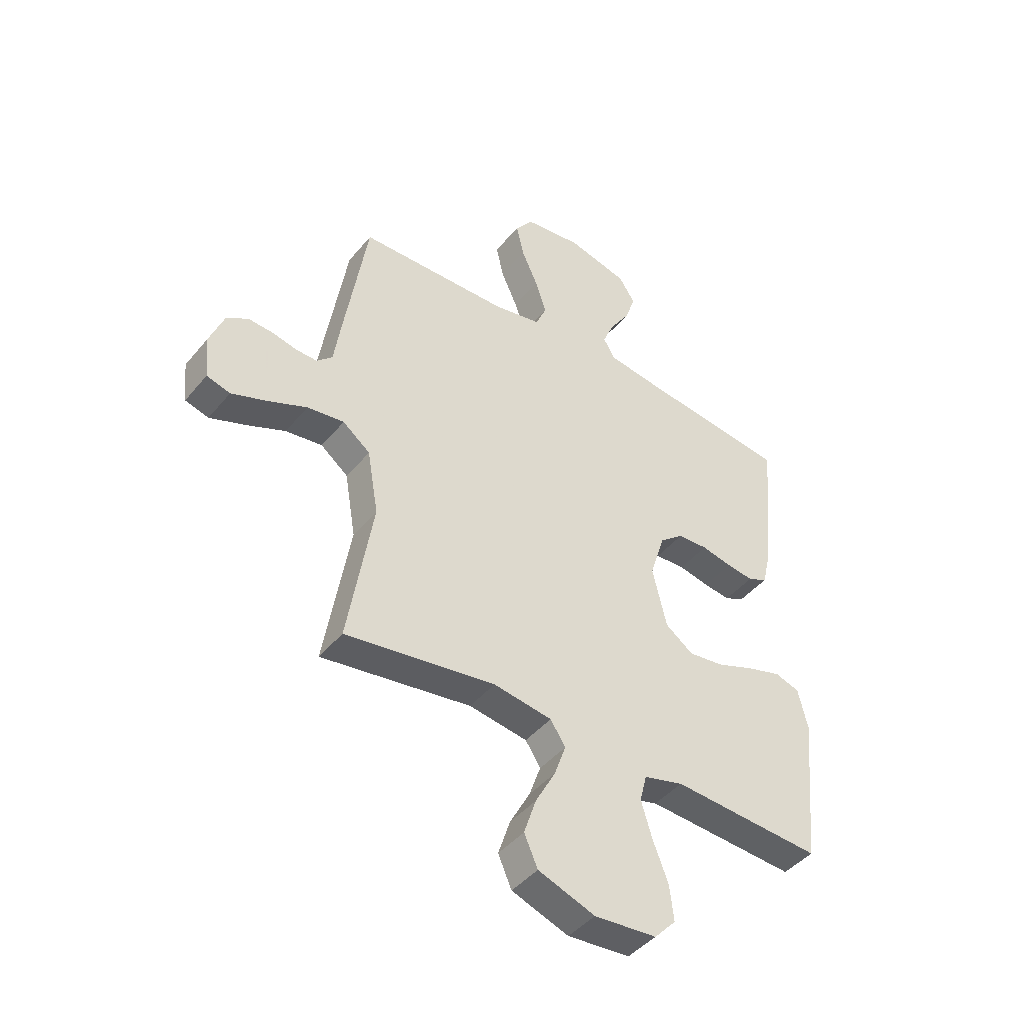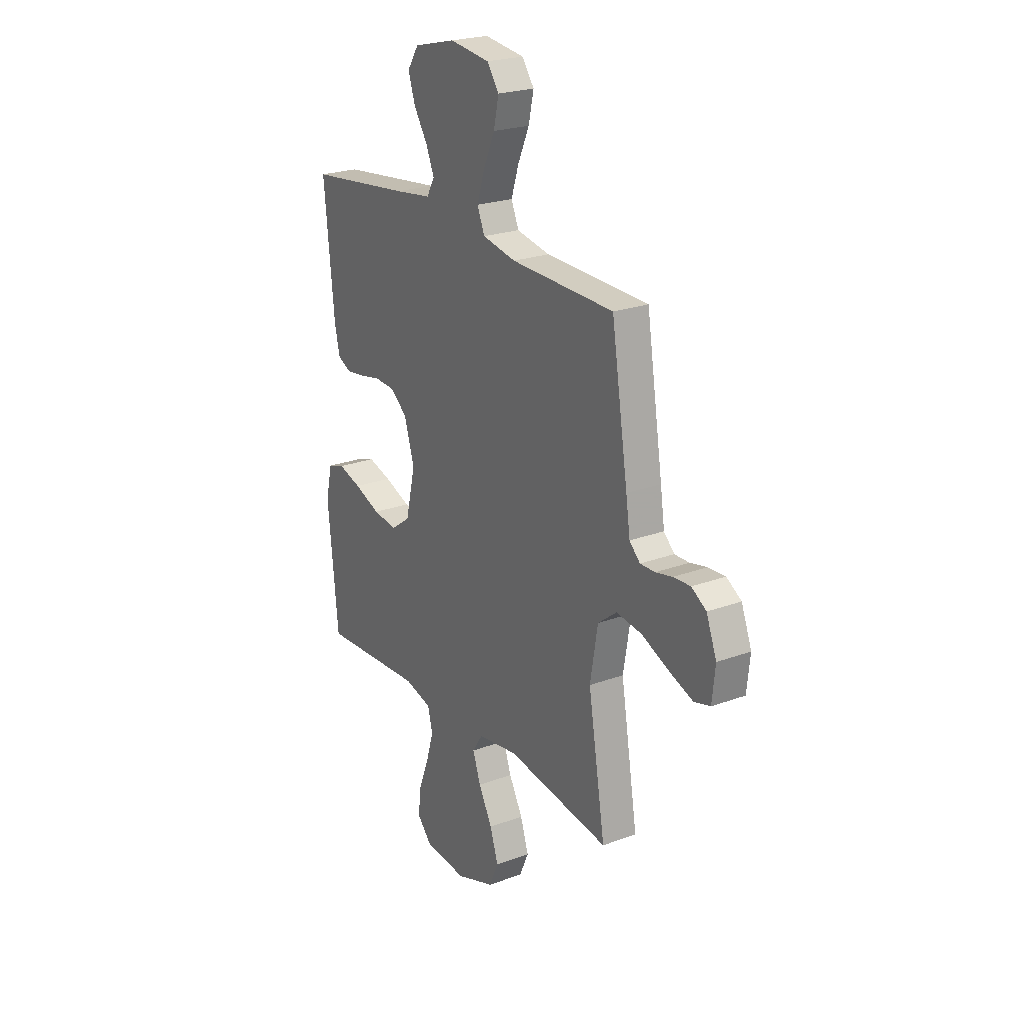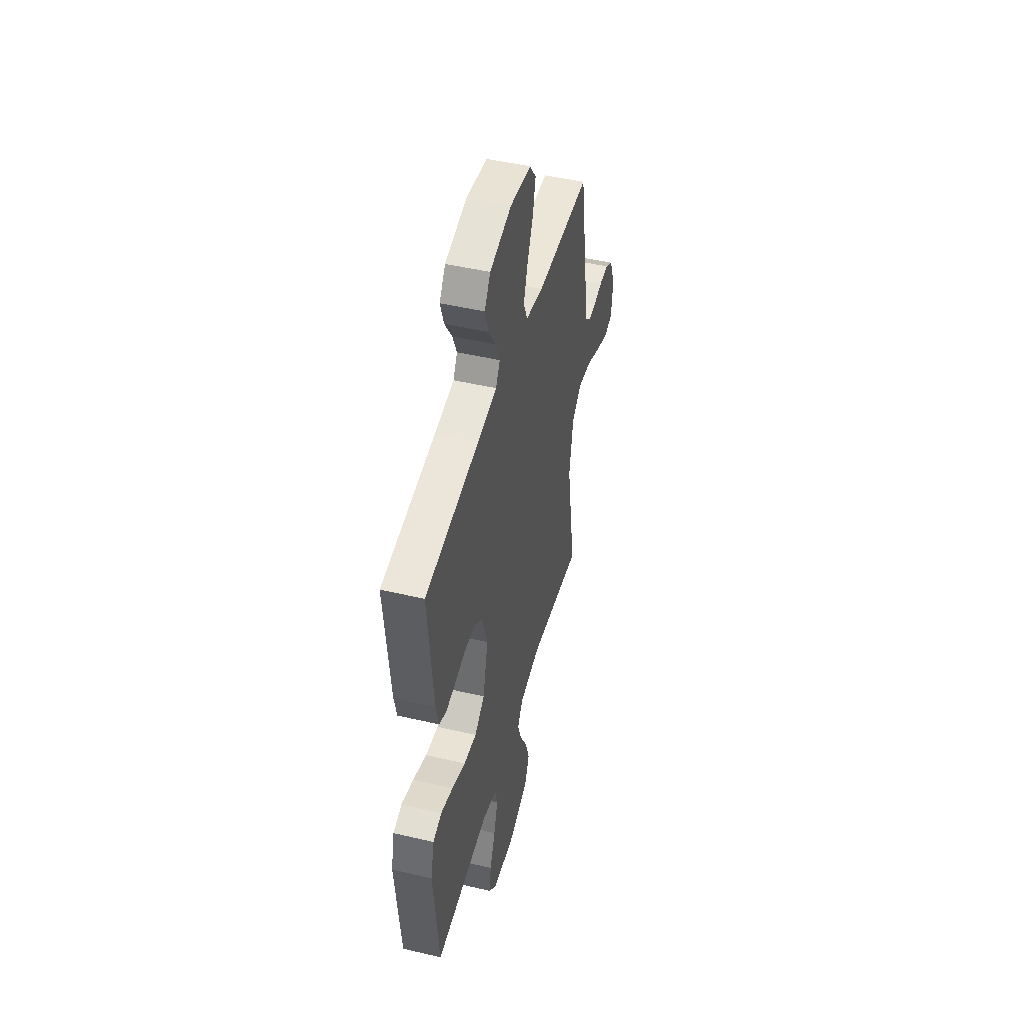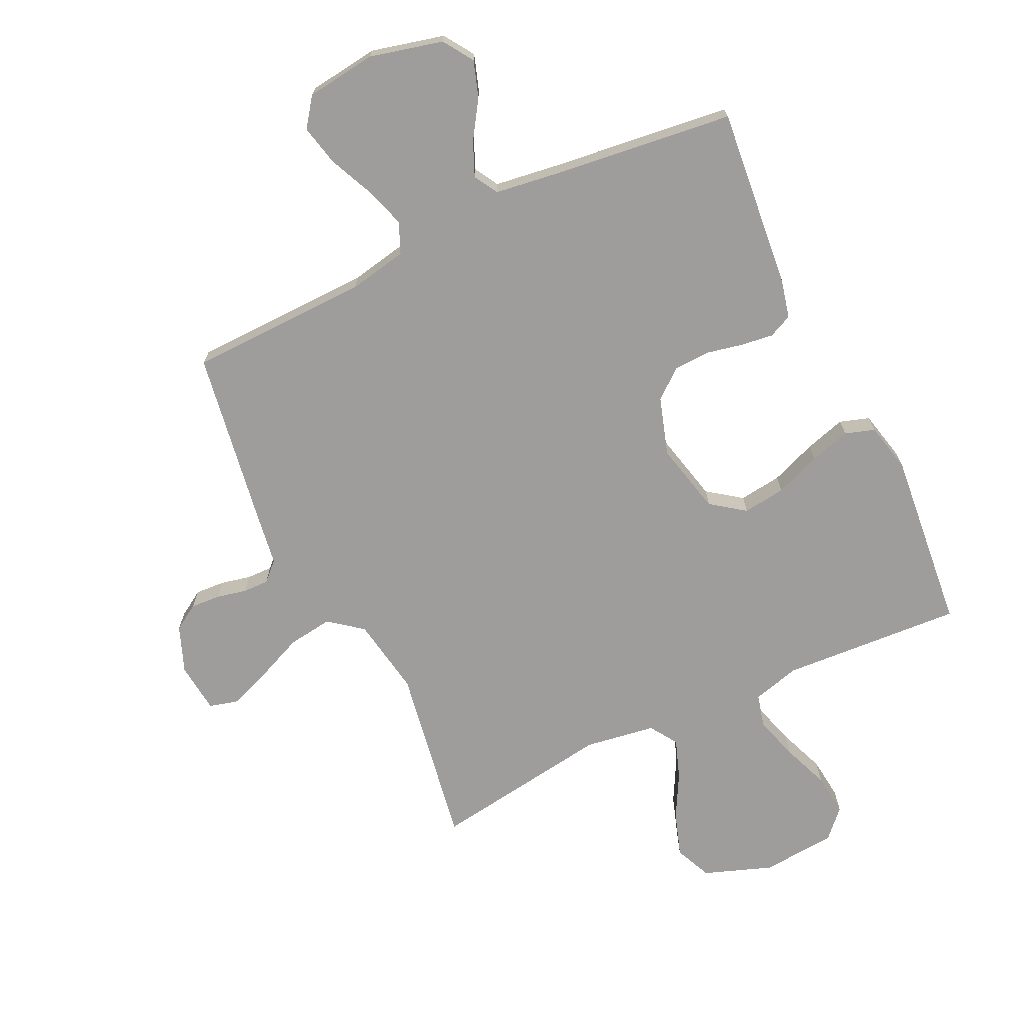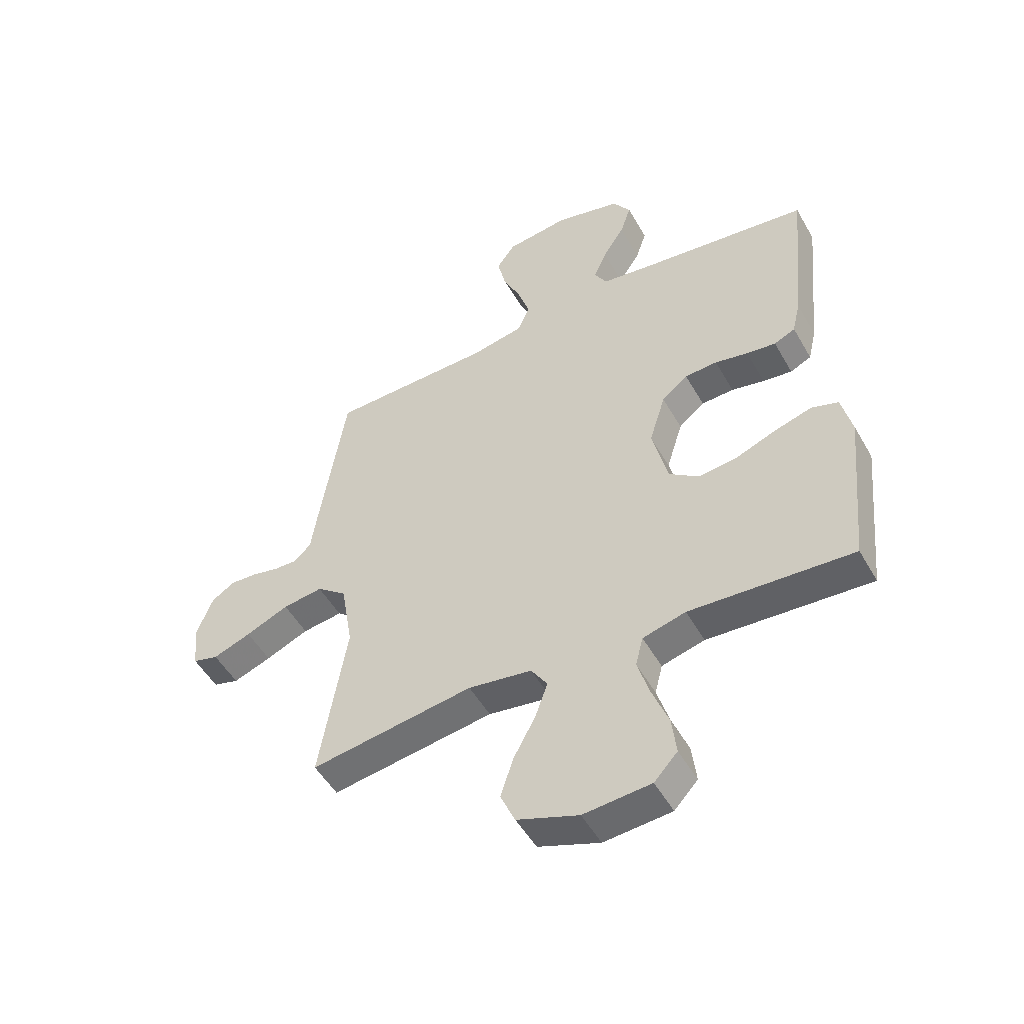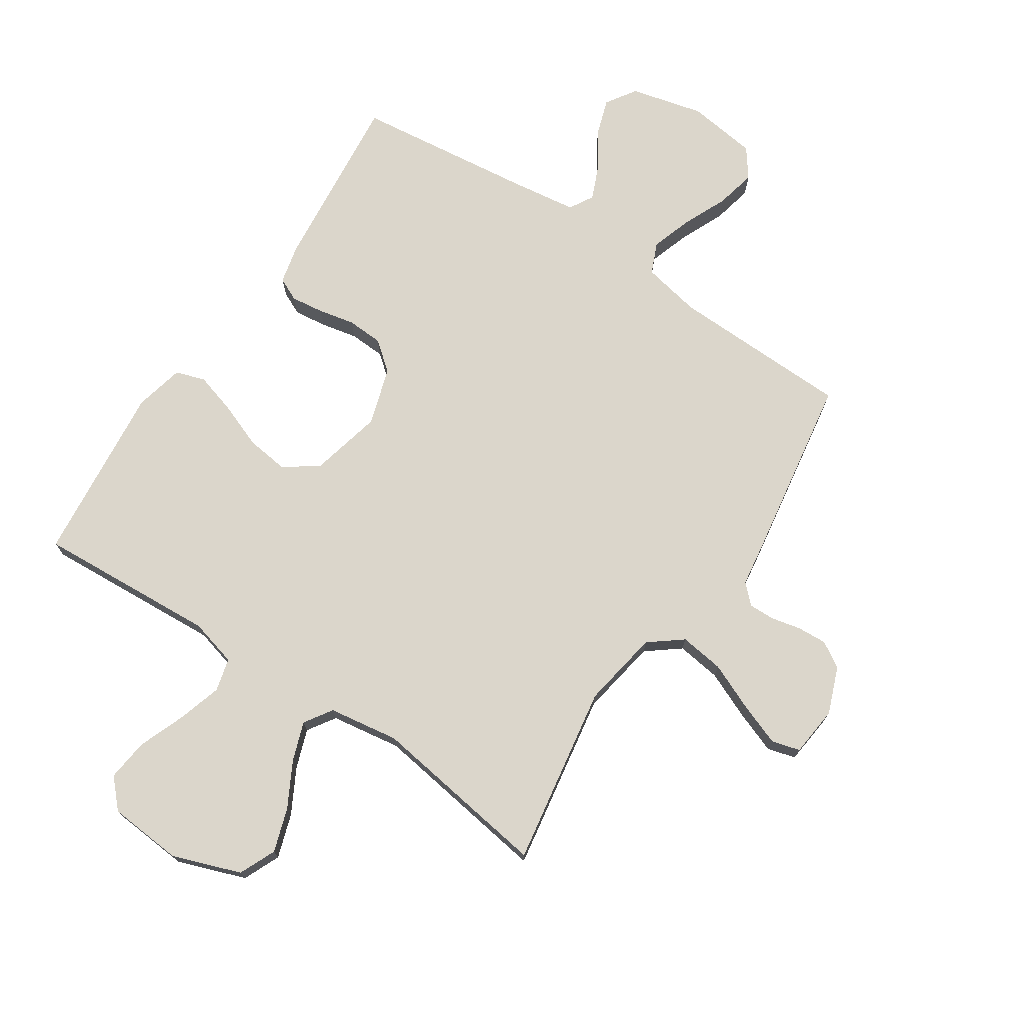
<metadata>
{"format":"obj","ext":"obj","renderer":"f3d","projection":"perspective","resolution":1024,"background":"white","views":[{"elev":-44.2,"azim":-36.5,"up":"+Z"},{"elev":23.4,"azim":-122.1,"up":"+Z"},{"elev":47.5,"azim":104.8,"up":"+Z"},{"elev":-70.6,"azim":25.5,"up":"+Y"},{"elev":-50.6,"azim":28.8,"up":"+Z"},{"elev":73.5,"azim":-146.4,"up":"+Y"}]}
</metadata>
<code>
v 0.5 0.07 0.5
v 0.47 0.07 0.2
v 0.455 0.07 0.136
v 0.416 0.07 0.118
v 0.362 0.07 0.125
v 0.301 0.07 0.138
v 0.241 0.07 0.135
v 0.193 0.07 0.096
v 0.163 0.07 0
v 0.191 0.07 -0.119
v 0.247 0.07 -0.16
v 0.318 0.07 -0.151
v 0.394 0.07 -0.122
v 0.462 0.07 -0.102
v 0.511 0.07 -0.118
v 0.53 0.07 -0.2
v 0.5 0.07 -0.5
v 0.2 0.07 -0.481
v 0.121 0.07 -0.502
v 0.107 0.07 -0.557
v 0.129 0.07 -0.63
v 0.159 0.07 -0.708
v 0.167 0.07 -0.778
v 0.124 0.07 -0.824
v 0 0.07 -0.834
v -0.113 0.07 -0.793
v -0.14 0.07 -0.732
v -0.116 0.07 -0.659
v -0.076 0.07 -0.585
v -0.053 0.07 -0.52
v -0.083 0.07 -0.474
v -0.2 0.07 -0.456
v -0.5 0.07 -0.5
v -0.45 0.07 -0.2
v -0.472 0.07 -0.07
v -0.527 0.07 -0.027
v -0.601 0.07 -0.037
v -0.68 0.07 -0.071
v -0.75 0.07 -0.097
v -0.797 0.07 -0.084
v -0.806 0.07 0
v -0.776 0.07 0.077
v -0.733 0.07 0.104
v -0.683 0.07 0.101
v -0.634 0.07 0.09
v -0.591 0.07 0.089
v -0.56 0.07 0.119
v -0.548 0.07 0.2
v -0.5 0.07 0.5
v -0.2 0.07 0.507
v -0.103 0.07 0.526
v -0.081 0.07 0.577
v -0.103 0.07 0.645
v -0.136 0.07 0.719
v -0.151 0.07 0.786
v -0.116 0.07 0.834
v 0 0.07 0.849
v 0.121 0.07 0.819
v 0.154 0.07 0.769
v 0.134 0.07 0.709
v 0.094 0.07 0.647
v 0.07 0.07 0.591
v 0.093 0.07 0.551
v 0.2 0.07 0.536
v 0.5 0 0.5
v 0.47 0 0.2
v 0.455 0 0.136
v 0.416 0 0.118
v 0.362 0 0.125
v 0.301 0 0.138
v 0.241 0 0.135
v 0.193 0 0.096
v 0.163 0 0
v 0.191 0 -0.119
v 0.247 0 -0.16
v 0.318 0 -0.151
v 0.394 0 -0.122
v 0.462 0 -0.102
v 0.511 0 -0.118
v 0.53 0 -0.2
v 0.5 0 -0.5
v 0.2 0 -0.481
v 0.121 0 -0.502
v 0.107 0 -0.557
v 0.129 0 -0.63
v 0.159 0 -0.708
v 0.167 0 -0.778
v 0.124 0 -0.824
v 0 0 -0.834
v -0.113 0 -0.793
v -0.14 0 -0.732
v -0.116 0 -0.659
v -0.076 0 -0.585
v -0.053 0 -0.52
v -0.083 0 -0.474
v -0.2 0 -0.456
v -0.5 0 -0.5
v -0.45 0 -0.2
v -0.472 0 -0.07
v -0.527 0 -0.027
v -0.601 0 -0.037
v -0.68 0 -0.071
v -0.75 0 -0.097
v -0.797 0 -0.084
v -0.806 0 0
v -0.776 0 0.077
v -0.733 0 0.104
v -0.683 0 0.101
v -0.634 0 0.09
v -0.591 0 0.089
v -0.56 0 0.119
v -0.548 0 0.2
v -0.5 0 0.5
v -0.2 0 0.507
v -0.103 0 0.526
v -0.081 0 0.577
v -0.103 0 0.645
v -0.136 0 0.719
v -0.151 0 0.786
v -0.116 0 0.834
v 0 0 0.849
v 0.121 0 0.819
v 0.154 0 0.769
v 0.134 0 0.709
v 0.094 0 0.647
v 0.07 0 0.591
v 0.093 0 0.551
v 0.2 0 0.536
f 58 59 60 61
f 58 61 62
f 57 58 62
f 56 57 62
f 53 54 55 56
f 52 53 56 62
f 51 52 62 63
f 47 48 49 50
f 47 50 51 63
f 42 43 44 45
f 42 45 46
f 41 42 46
f 40 41 46
f 37 38 39 40
f 37 40 46
f 36 37 46 47
f 32 33 34
f 31 32 34 35
f 26 27 28 29
f 26 29 30
f 25 26 30
f 24 25 30
f 21 22 23 24
f 20 21 24 30
f 19 20 30 31
f 15 16 17 18
f 12 13 14 15
f 12 15 18 19
f 3 4 5 6
f 1 2 3 6
f 64 1 6 7
f 63 64 7 8
f 35 36 47 63
f 35 63 8 9
f 31 35 9 10
f 11 12 19 31
f 10 11 31
f 125 124 123 122
f 126 125 122
f 126 122 121
f 126 121 120
f 120 119 118 117
f 126 120 117 116
f 127 126 116 115
f 114 113 112 111
f 127 115 114 111
f 109 108 107 106
f 110 109 106
f 110 106 105
f 110 105 104
f 104 103 102 101
f 110 104 101
f 111 110 101 100
f 98 97 96
f 99 98 96 95
f 93 92 91 90
f 94 93 90
f 94 90 89
f 94 89 88
f 88 87 86 85
f 94 88 85 84
f 95 94 84 83
f 82 81 80 79
f 79 78 77 76
f 83 82 79 76
f 70 69 68 67
f 70 67 66 65
f 71 70 65 128
f 72 71 128 127
f 127 111 100 99
f 73 72 127 99
f 74 73 99 95
f 95 83 76 75
f 95 75 74
f 1 65 66 2
f 2 66 67 3
f 3 67 68 4
f 4 68 69 5
f 5 69 70 6
f 6 70 71 7
f 7 71 72 8
f 8 72 73 9
f 9 73 74 10
f 10 74 75 11
f 11 75 76 12
f 12 76 77 13
f 13 77 78 14
f 14 78 79 15
f 15 79 80 16
f 16 80 81 17
f 17 81 82 18
f 18 82 83 19
f 19 83 84 20
f 20 84 85 21
f 21 85 86 22
f 22 86 87 23
f 23 87 88 24
f 24 88 89 25
f 25 89 90 26
f 26 90 91 27
f 27 91 92 28
f 28 92 93 29
f 29 93 94 30
f 30 94 95 31
f 31 95 96 32
f 32 96 97 33
f 33 97 98 34
f 34 98 99 35
f 35 99 100 36
f 36 100 101 37
f 37 101 102 38
f 38 102 103 39
f 39 103 104 40
f 40 104 105 41
f 41 105 106 42
f 42 106 107 43
f 43 107 108 44
f 44 108 109 45
f 45 109 110 46
f 46 110 111 47
f 47 111 112 48
f 48 112 113 49
f 49 113 114 50
f 50 114 115 51
f 51 115 116 52
f 52 116 117 53
f 53 117 118 54
f 54 118 119 55
f 55 119 120 56
f 56 120 121 57
f 57 121 122 58
f 58 122 123 59
f 59 123 124 60
f 60 124 125 61
f 61 125 126 62
f 62 126 127 63
f 63 127 128 64
f 64 128 65 1

</code>
